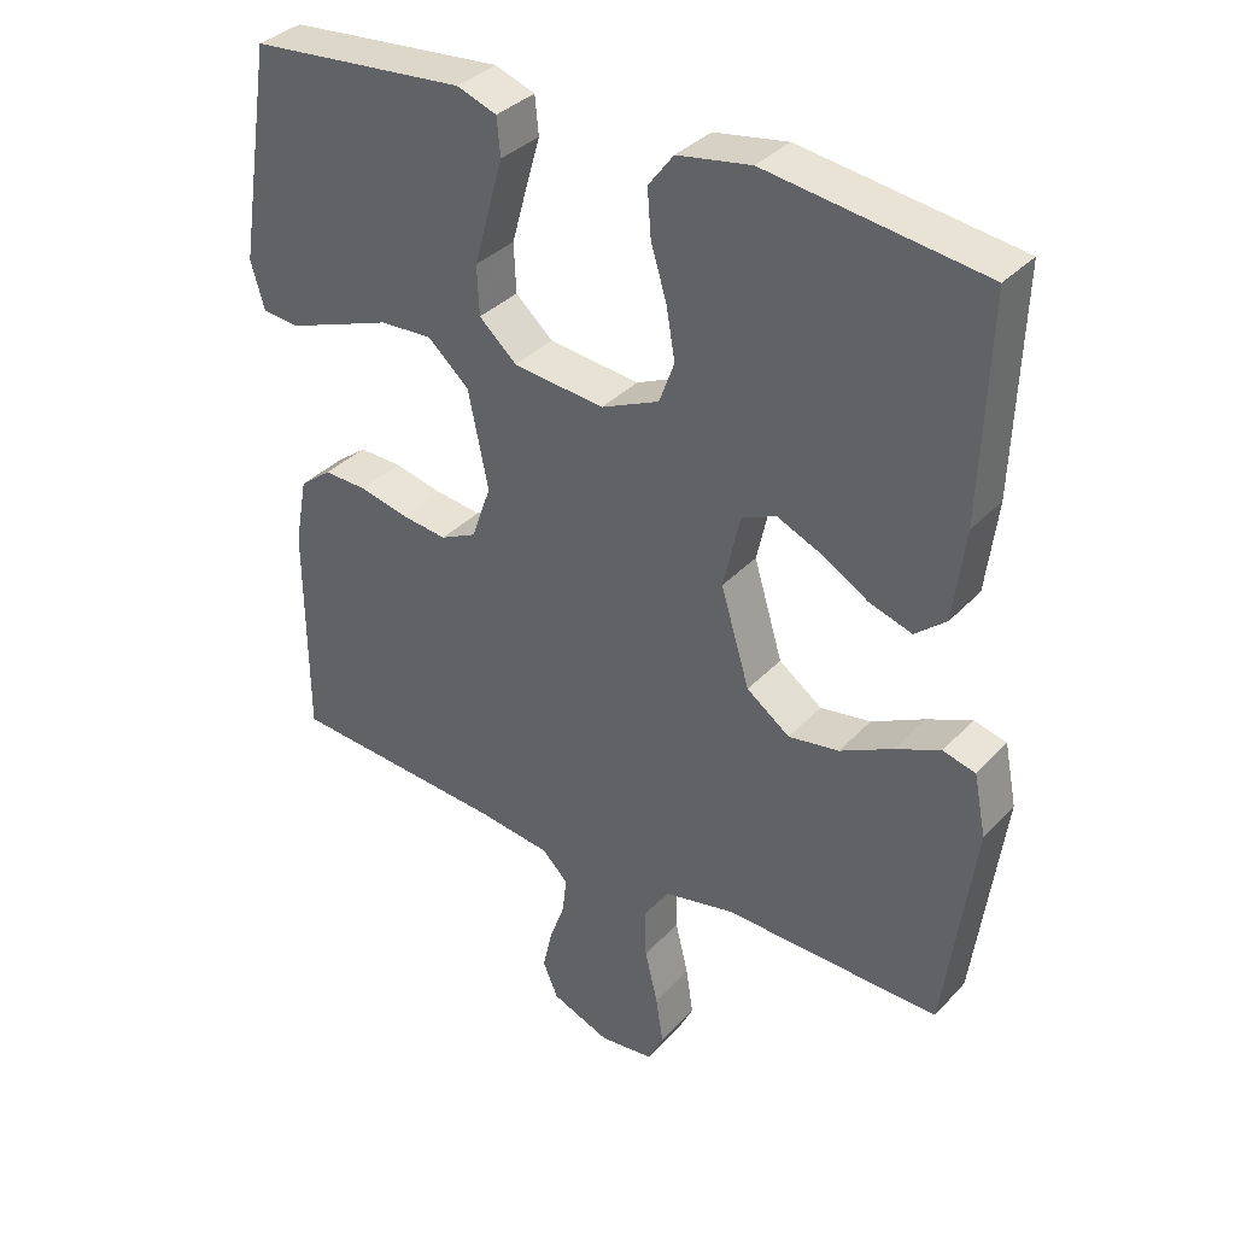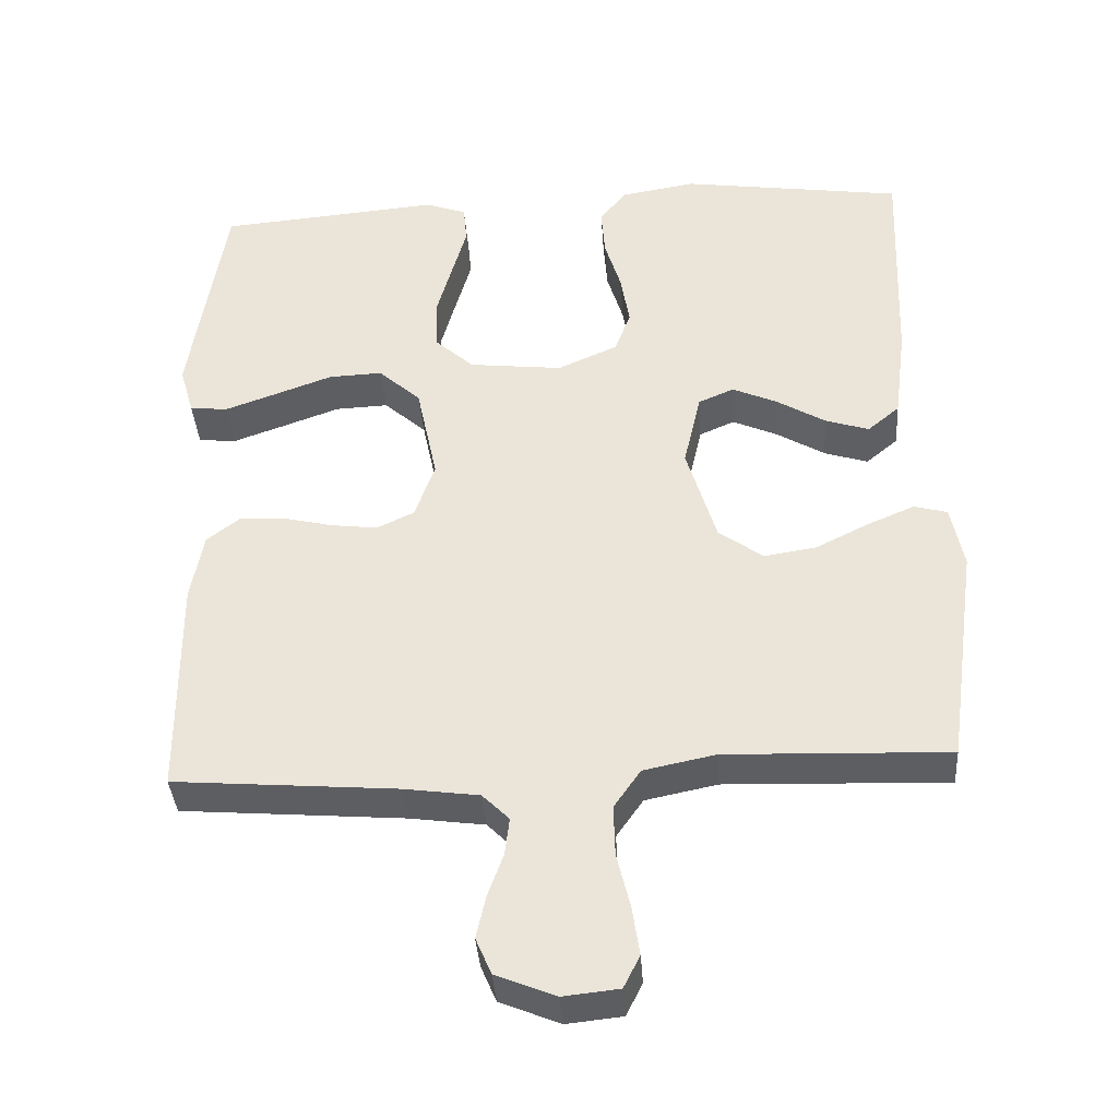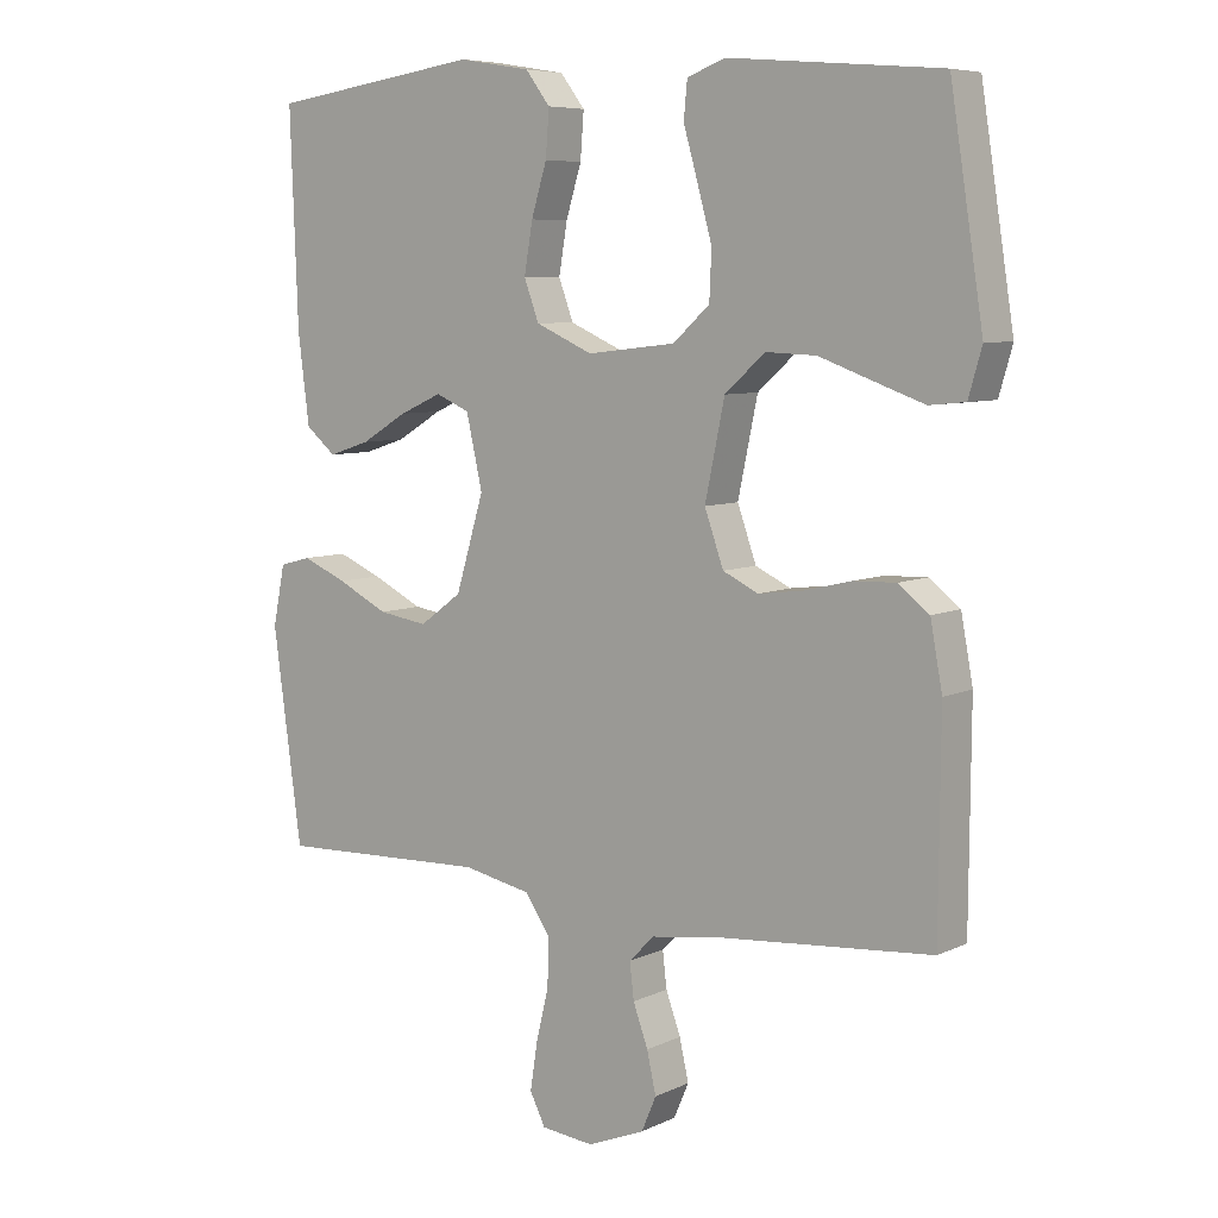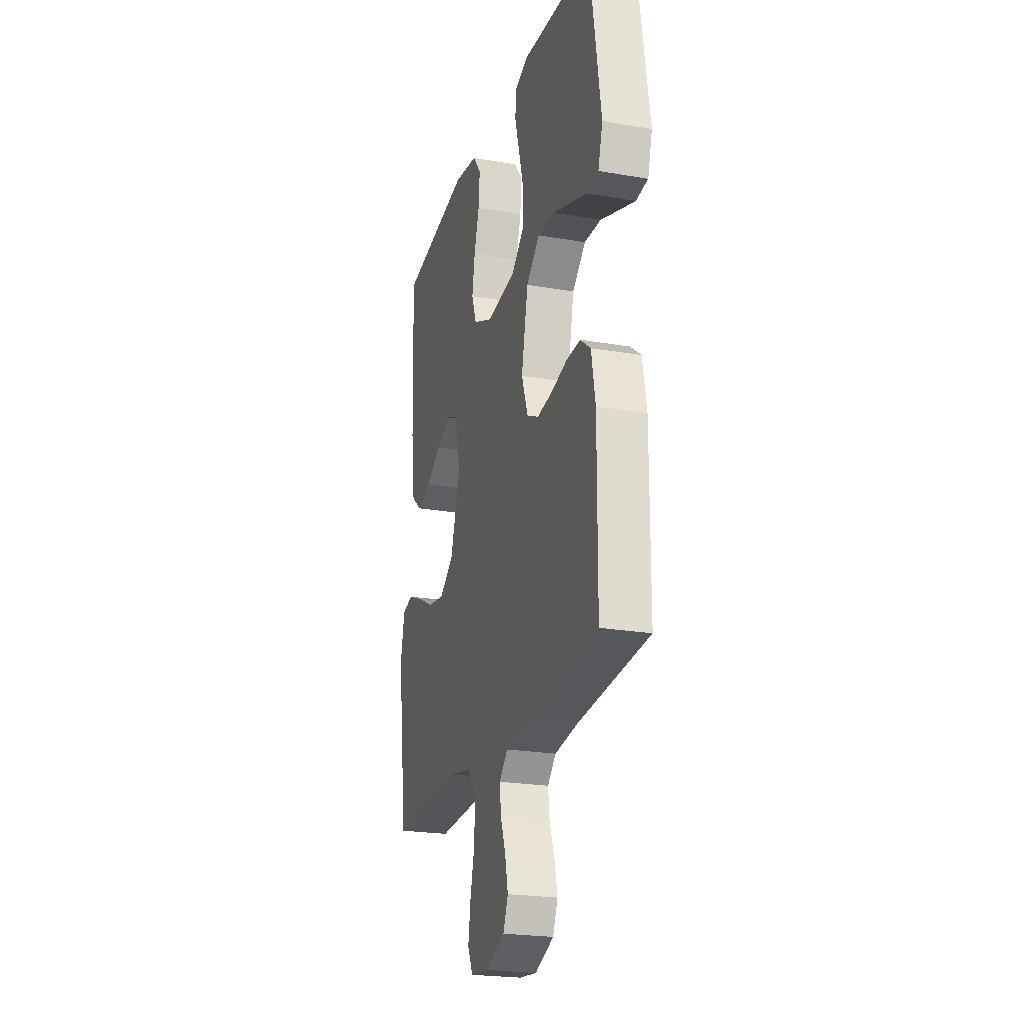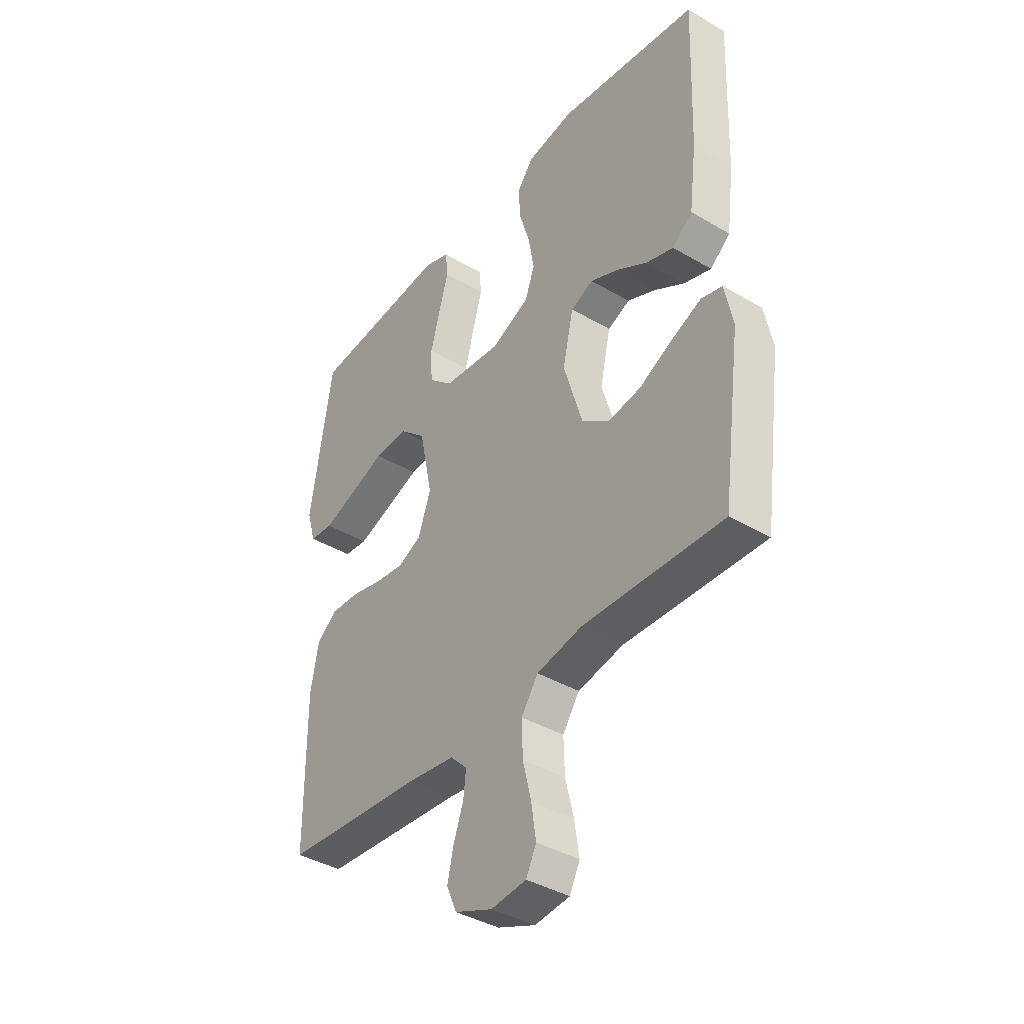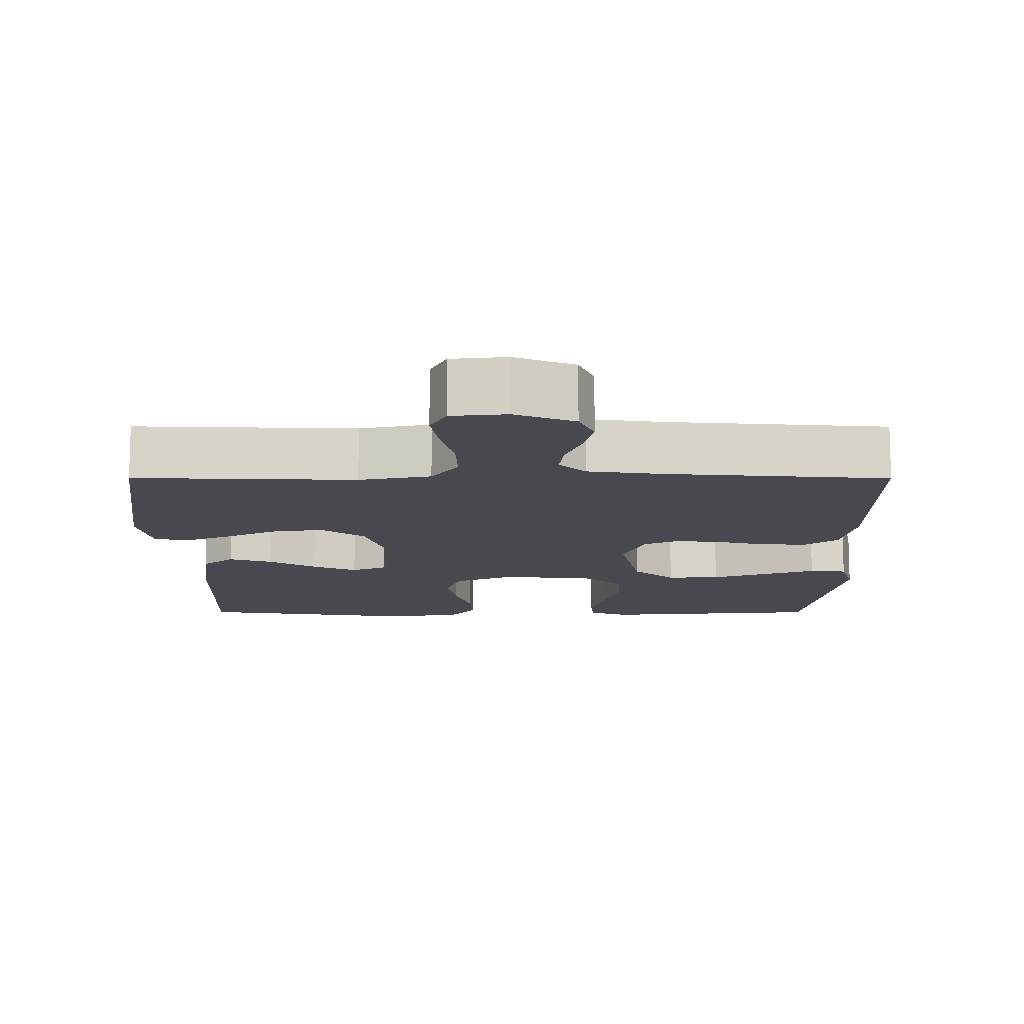
<metadata>
{"format":"obj","ext":"obj","renderer":"f3d","projection":"perspective","resolution":1024,"background":"white","views":[{"elev":35.2,"azim":36.3,"up":"+Z"},{"elev":-37.9,"azim":3.9,"up":"+Z"},{"elev":7.0,"azim":-143.0,"up":"+Z"},{"elev":-22.9,"azim":-106.4,"up":"+Z"},{"elev":-39.6,"azim":53.8,"up":"+Z"},{"elev":-12.6,"azim":179.9,"up":"+Y"}]}
</metadata>
<code>
v 0.5 0.07 0.5
v 0.489 0.07 0.2
v 0.473 0.07 0.074
v 0.43 0.07 0.038
v 0.371 0.07 0.057
v 0.306 0.07 0.096
v 0.245 0.07 0.123
v 0.197 0.07 0.102
v 0.174 0.07 0
v 0.214 0.07 -0.133
v 0.274 0.07 -0.177
v 0.344 0.07 -0.166
v 0.416 0.07 -0.13
v 0.479 0.07 -0.103
v 0.524 0.07 -0.115
v 0.541 0.07 -0.2
v 0.5 0.07 -0.5
v 0.2 0.07 -0.49
v 0.103 0.07 -0.51
v 0.067 0.07 -0.562
v 0.069 0.07 -0.631
v 0.087 0.07 -0.705
v 0.097 0.07 -0.771
v 0.075 0.07 -0.815
v 0 0.07 -0.823
v -0.081 0.07 -0.79
v -0.102 0.07 -0.741
v -0.089 0.07 -0.683
v -0.068 0.07 -0.625
v -0.062 0.07 -0.574
v -0.098 0.07 -0.538
v -0.2 0.07 -0.524
v -0.5 0.07 -0.5
v -0.502 0.07 -0.2
v -0.485 0.07 -0.108
v -0.441 0.07 -0.074
v -0.381 0.07 -0.076
v -0.314 0.07 -0.092
v -0.25 0.07 -0.1
v -0.2 0.07 -0.076
v -0.173 0.07 0
v -0.201 0.07 0.134
v -0.258 0.07 0.185
v -0.33 0.07 0.182
v -0.407 0.07 0.154
v -0.477 0.07 0.129
v -0.528 0.07 0.134
v -0.547 0.07 0.2
v -0.5 0.07 0.5
v -0.2 0.07 0.526
v -0.145 0.07 0.506
v -0.14 0.07 0.454
v -0.16 0.07 0.384
v -0.181 0.07 0.308
v -0.178 0.07 0.24
v -0.126 0.07 0.193
v 0 0.07 0.179
v 0.081 0.07 0.215
v 0.102 0.07 0.272
v 0.09 0.07 0.343
v 0.068 0.07 0.415
v 0.063 0.07 0.48
v 0.098 0.07 0.526
v 0.2 0.07 0.543
v 0.5 0 0.5
v 0.489 0 0.2
v 0.473 0 0.074
v 0.43 0 0.038
v 0.371 0 0.057
v 0.306 0 0.096
v 0.245 0 0.123
v 0.197 0 0.102
v 0.174 0 0
v 0.214 0 -0.133
v 0.274 0 -0.177
v 0.344 0 -0.166
v 0.416 0 -0.13
v 0.479 0 -0.103
v 0.524 0 -0.115
v 0.541 0 -0.2
v 0.5 0 -0.5
v 0.2 0 -0.49
v 0.103 0 -0.51
v 0.067 0 -0.562
v 0.069 0 -0.631
v 0.087 0 -0.705
v 0.097 0 -0.771
v 0.075 0 -0.815
v 0 0 -0.823
v -0.081 0 -0.79
v -0.102 0 -0.741
v -0.089 0 -0.683
v -0.068 0 -0.625
v -0.062 0 -0.574
v -0.098 0 -0.538
v -0.2 0 -0.524
v -0.5 0 -0.5
v -0.502 0 -0.2
v -0.485 0 -0.108
v -0.441 0 -0.074
v -0.381 0 -0.076
v -0.314 0 -0.092
v -0.25 0 -0.1
v -0.2 0 -0.076
v -0.173 0 0
v -0.201 0 0.134
v -0.258 0 0.185
v -0.33 0 0.182
v -0.407 0 0.154
v -0.477 0 0.129
v -0.528 0 0.134
v -0.547 0 0.2
v -0.5 0 0.5
v -0.2 0 0.526
v -0.145 0 0.506
v -0.14 0 0.454
v -0.16 0 0.384
v -0.181 0 0.308
v -0.178 0 0.24
v -0.126 0 0.193
v 0 0 0.179
v 0.081 0 0.215
v 0.102 0 0.272
v 0.09 0 0.343
v 0.068 0 0.415
v 0.063 0 0.48
v 0.098 0 0.526
v 0.2 0 0.543
f 60 61 62 63
f 59 60 63 64
f 50 51 52 53
f 50 53 54
f 49 50 54 55
f 44 45 46 47
f 44 47 48 49
f 35 36 37 38
f 35 38 39
f 32 33 34 35
f 31 32 35 39
f 30 31 39 40
f 26 27 28 29
f 26 29 30
f 25 26 30
f 24 25 30
f 21 22 23 24
f 21 24 30 40
f 15 16 17 18
f 15 18 19
f 12 13 14 15
f 12 15 19
f 11 12 19
f 10 11 19 20
f 3 4 5 6
f 3 6 7
f 2 3 7
f 59 64 1 2
f 58 59 2 7
f 57 58 7 8
f 56 57 8 9
f 44 49 55 56
f 43 44 56
f 42 43 56 9
f 41 42 9 10
f 20 21 40 41
f 10 20 41
f 127 126 125 124
f 128 127 124 123
f 117 116 115 114
f 118 117 114
f 119 118 114 113
f 111 110 109 108
f 113 112 111 108
f 102 101 100 99
f 103 102 99
f 99 98 97 96
f 103 99 96 95
f 104 103 95 94
f 93 92 91 90
f 94 93 90
f 94 90 89
f 94 89 88
f 88 87 86 85
f 104 94 88 85
f 82 81 80 79
f 83 82 79
f 79 78 77 76
f 83 79 76
f 83 76 75
f 84 83 75 74
f 70 69 68 67
f 71 70 67
f 71 67 66
f 66 65 128 123
f 71 66 123 122
f 72 71 122 121
f 73 72 121 120
f 120 119 113 108
f 120 108 107
f 73 120 107 106
f 74 73 106 105
f 105 104 85 84
f 105 84 74
f 1 65 66 2
f 2 66 67 3
f 3 67 68 4
f 4 68 69 5
f 5 69 70 6
f 6 70 71 7
f 7 71 72 8
f 8 72 73 9
f 9 73 74 10
f 10 74 75 11
f 11 75 76 12
f 12 76 77 13
f 13 77 78 14
f 14 78 79 15
f 15 79 80 16
f 16 80 81 17
f 17 81 82 18
f 18 82 83 19
f 19 83 84 20
f 20 84 85 21
f 21 85 86 22
f 22 86 87 23
f 23 87 88 24
f 24 88 89 25
f 25 89 90 26
f 26 90 91 27
f 27 91 92 28
f 28 92 93 29
f 29 93 94 30
f 30 94 95 31
f 31 95 96 32
f 32 96 97 33
f 33 97 98 34
f 34 98 99 35
f 35 99 100 36
f 36 100 101 37
f 37 101 102 38
f 38 102 103 39
f 39 103 104 40
f 40 104 105 41
f 41 105 106 42
f 42 106 107 43
f 43 107 108 44
f 44 108 109 45
f 45 109 110 46
f 46 110 111 47
f 47 111 112 48
f 48 112 113 49
f 49 113 114 50
f 50 114 115 51
f 51 115 116 52
f 52 116 117 53
f 53 117 118 54
f 54 118 119 55
f 55 119 120 56
f 56 120 121 57
f 57 121 122 58
f 58 122 123 59
f 59 123 124 60
f 60 124 125 61
f 61 125 126 62
f 62 126 127 63
f 63 127 128 64
f 64 128 65 1

</code>
